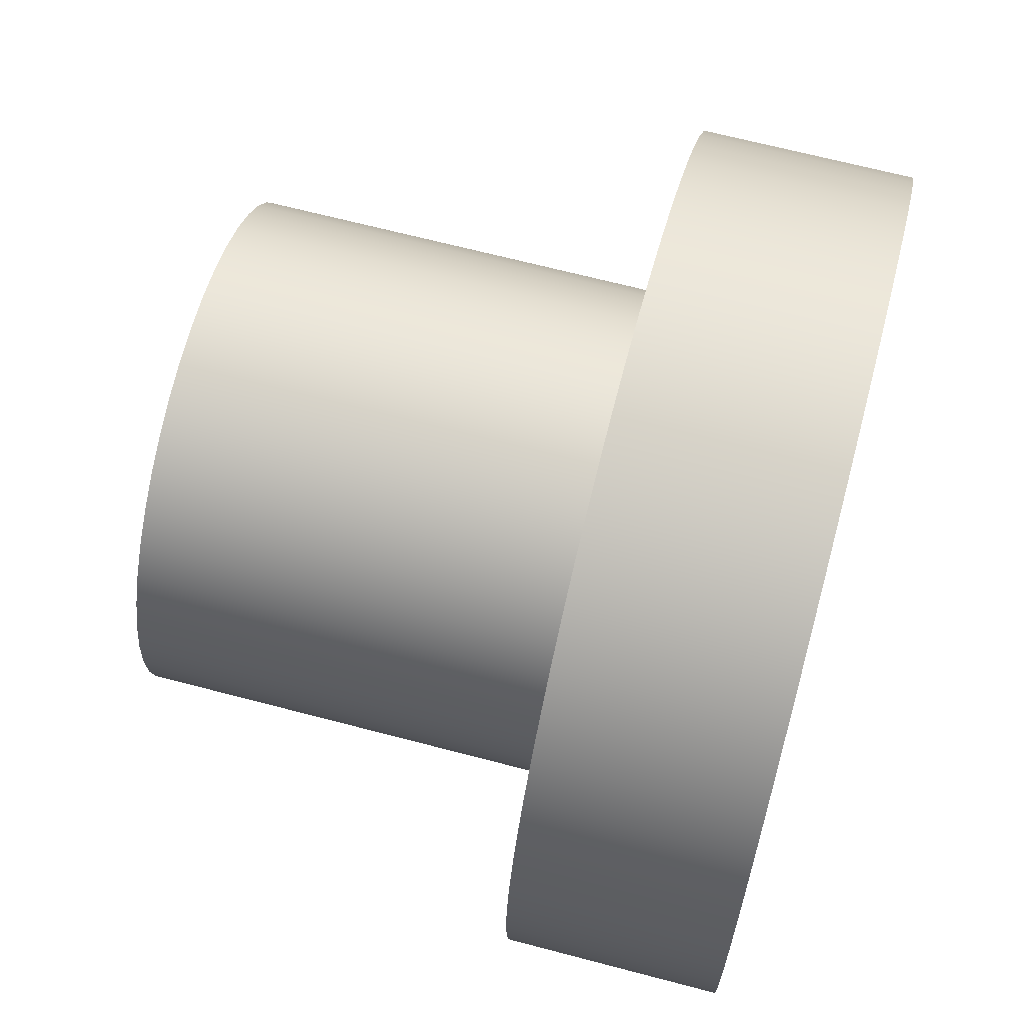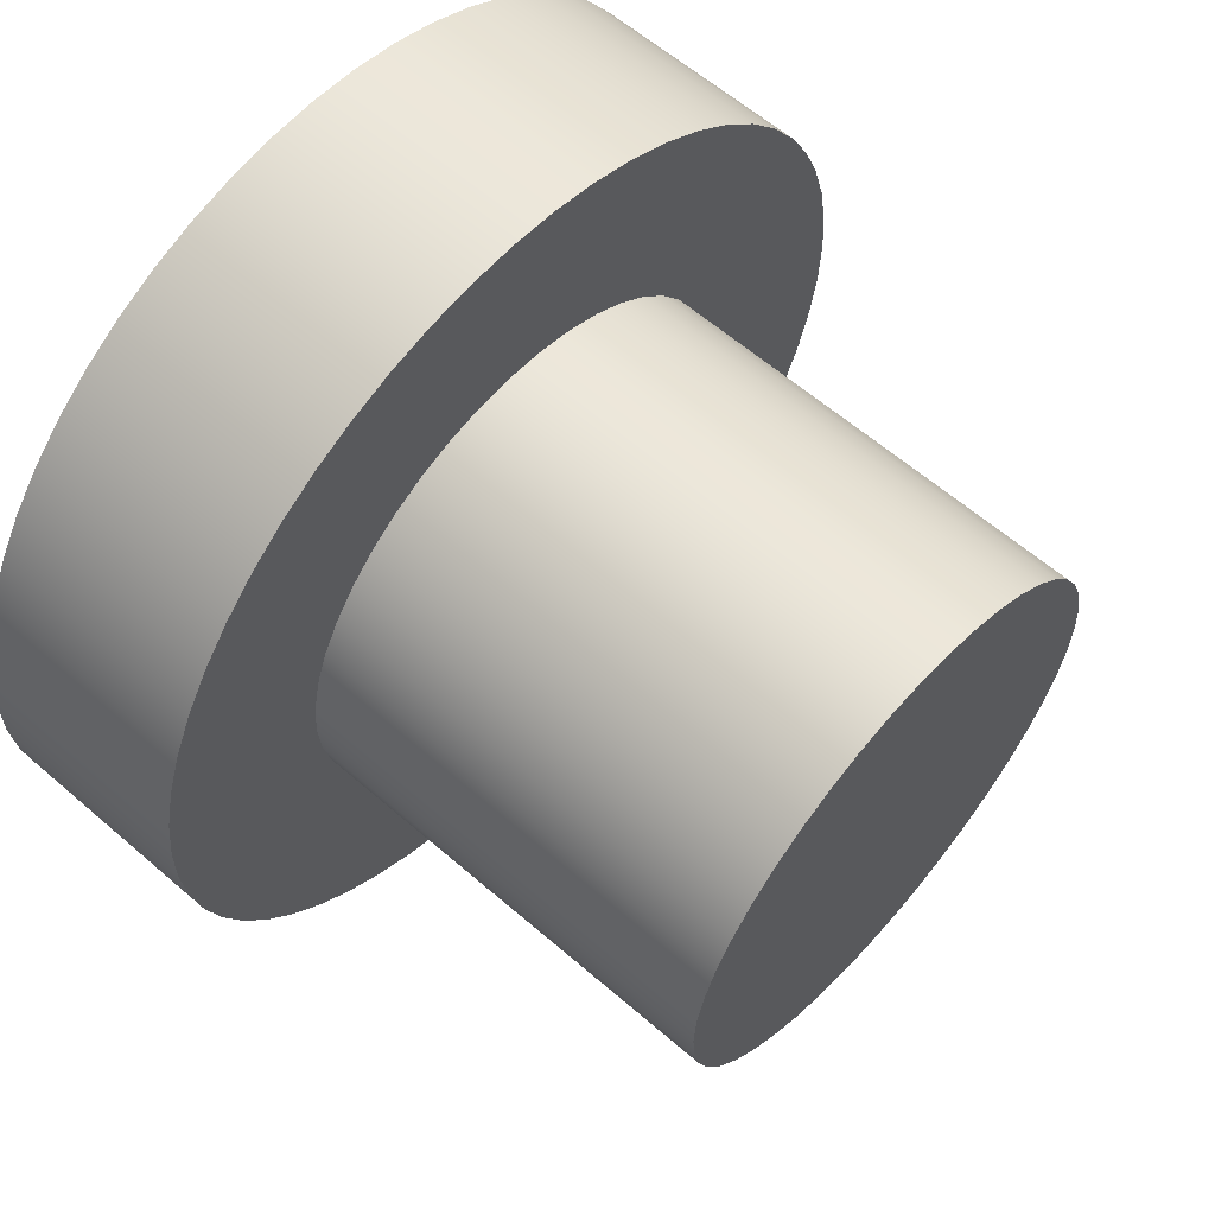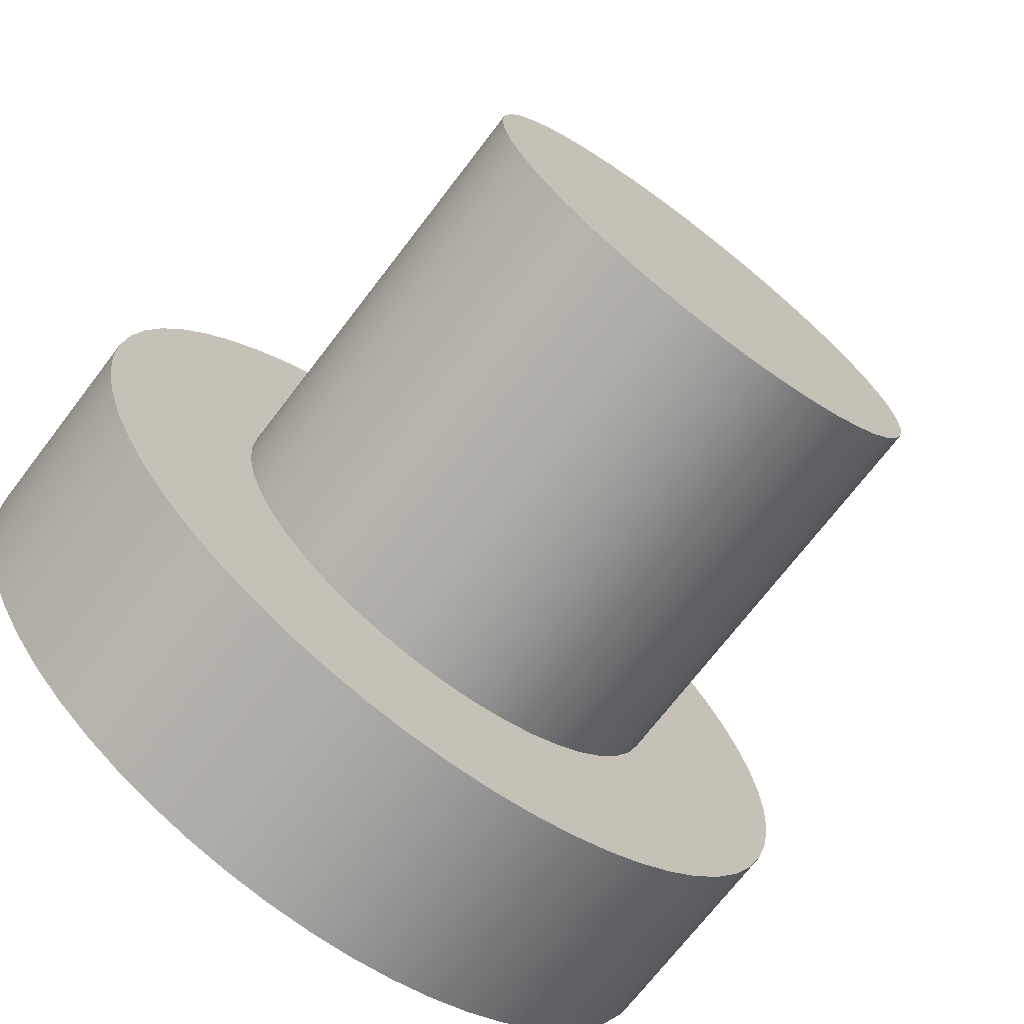
<metadata>
{"format":"obj","ext":"obj","renderer":"f3d","projection":"perspective","resolution":1024,"background":"white","views":[{"elev":66.9,"azim":-75.2,"up":"+Z"},{"elev":60.7,"azim":131.5,"up":"+Z"},{"elev":-71.2,"azim":142.6,"up":"+Z"}]}
</metadata>
<code>
v 0.6 1.5 -7.348e-17
v 0.5939 1.5 0.08539
v 0.5757 1.5 0.169
v 0.5458 1.5 0.2492
v 0.5048 1.5 0.3244
v 0.4534 1.5 0.3929
v 0.3929 1.5 0.4534
v 0.3244 1.5 0.5048
v 0.2492 1.5 0.5458
v 0.169 1.5 0.5757
v 0.08539 1.5 0.5939
v -3.674e-17 1.5 0.6
v -0.08539 1.5 0.5939
v -0.169 1.5 0.5757
v -0.2492 1.5 0.5458
v -0.3244 1.5 0.5048
v -0.3929 1.5 0.4534
v -0.4534 1.5 0.3929
v -0.5048 1.5 0.3244
v -0.5458 1.5 0.2492
v -0.5757 1.5 0.169
v -0.5939 1.5 0.08539
v -0.6 1.5 0
v -0.5939 1.5 -0.08539
v -0.5757 1.5 -0.169
v -0.5458 1.5 -0.2492
v -0.5048 1.5 -0.3244
v -0.4534 1.5 -0.3929
v -0.3929 1.5 -0.4534
v -0.3244 1.5 -0.5048
v -0.2492 1.5 -0.5458
v -0.169 1.5 -0.5757
v -0.08539 1.5 -0.5939
v -3.674e-17 1.5 -0.6
v 0.08539 1.5 -0.5939
v 0.169 1.5 -0.5757
v 0.2492 1.5 -0.5458
v 0.3244 1.5 -0.5048
v 0.3929 1.5 -0.4534
v 0.4534 1.5 -0.3929
v 0.5048 1.5 -0.3244
v 0.5458 1.5 -0.2492
v 0.5757 1.5 -0.169
v 0.5939 1.5 -0.08539
v 0.6 0.5 -7.348e-17
v 0.5939 0.5 -0.08539
v 0.5757 0.5 -0.169
v 0.5458 0.5 -0.2492
v 0.5048 0.5 -0.3244
v 0.4534 0.5 -0.3929
v 0.3929 0.5 -0.4534
v 0.3244 0.5 -0.5048
v 0.2492 0.5 -0.5458
v 0.169 0.5 -0.5757
v 0.08539 0.5 -0.5939
v -3.674e-17 0.5 -0.6
v -0.08539 0.5 -0.5939
v -0.169 0.5 -0.5757
v -0.2492 0.5 -0.5458
v -0.3244 0.5 -0.5048
v -0.3929 0.5 -0.4534
v -0.4534 0.5 -0.3929
v -0.5048 0.5 -0.3244
v -0.5458 0.5 -0.2492
v -0.5757 0.5 -0.169
v -0.5939 0.5 -0.08539
v -0.6 0.5 0
v -0.5939 0.5 0.08539
v -0.5757 0.5 0.169
v -0.5458 0.5 0.2492
v -0.5048 0.5 0.3244
v -0.4534 0.5 0.3929
v -0.3929 0.5 0.4534
v -0.3244 0.5 0.5048
v -0.2492 0.5 0.5458
v -0.169 0.5 0.5757
v -0.08539 0.5 0.5939
v -3.674e-17 0.5 0.6
v 0.08539 0.5 0.5939
v 0.169 0.5 0.5757
v 0.2492 0.5 0.5458
v 0.3244 0.5 0.5048
v 0.3929 0.5 0.4534
v 0.4534 0.5 0.3929
v 0.5048 0.5 0.3244
v 0.5458 0.5 0.2492
v 0.5757 0.5 0.169
v 0.5939 0.5 0.08539
v 0.6 0.5 -7.348e-17
v 0.6 1.5 -7.348e-17
v 0.6 1.5 -7.348e-17
v 0.5939 1.5 -0.08539
v 0.5757 1.5 -0.169
v 0.5458 1.5 -0.2492
v 0.5048 1.5 -0.3244
v 0.4534 1.5 -0.3929
v 0.3929 1.5 -0.4534
v 0.3244 1.5 -0.5048
v 0.2492 1.5 -0.5458
v 0.169 1.5 -0.5757
v 0.08539 1.5 -0.5939
v -3.674e-17 1.5 -0.6
v -0.08539 1.5 -0.5939
v -0.169 1.5 -0.5757
v -0.2492 1.5 -0.5458
v -0.3244 1.5 -0.5048
v -0.3929 1.5 -0.4534
v -0.4534 1.5 -0.3929
v -0.5048 1.5 -0.3244
v -0.5458 1.5 -0.2492
v -0.5757 1.5 -0.169
v -0.5939 1.5 -0.08539
v -0.6 1.5 0
v -0.5939 1.5 0.08539
v -0.5757 1.5 0.169
v -0.5458 1.5 0.2492
v -0.5048 1.5 0.3244
v -0.4534 1.5 0.3929
v -0.3929 1.5 0.4534
v -0.3244 1.5 0.5048
v -0.2492 1.5 0.5458
v -0.169 1.5 0.5757
v -0.08539 1.5 0.5939
v -3.674e-17 1.5 0.6
v 0.08539 1.5 0.5939
v 0.169 1.5 0.5757
v 0.2492 1.5 0.5458
v 0.3244 1.5 0.5048
v 0.3929 1.5 0.4534
v 0.4534 1.5 0.3929
v 0.5048 1.5 0.3244
v 0.5458 1.5 0.2492
v 0.5757 1.5 0.169
v 0.5939 1.5 0.08539
v -1 0.5 1.225e-16
v -0.9939 0.5 -0.11
v -0.9758 0.5 -0.2187
v -0.9458 0.5 -0.3247
v -0.9044 0.5 -0.4268
v -0.8519 0.5 -0.5237
v -0.7891 0.5 -0.6142
v -0.7168 0.5 -0.6973
v -0.6357 0.5 -0.7719
v -0.5469 0.5 -0.8372
v -0.4515 0.5 -0.8923
v -0.3506 0.5 -0.9365
v -0.2455 0.5 -0.9694
v -0.1374 0.5 -0.9905
v -0.02755 0.5 -0.9996
v 0.08258 0.5 -0.9966
v 0.1917 0.5 -0.9815
v 0.2985 0.5 -0.9544
v 0.4017 0.5 -0.9158
v 0.5 0.5 -0.866
v 0.5922 0.5 -0.8058
v 0.6773 0.5 -0.7357
v 0.7541 0.5 -0.6568
v 0.8218 0.5 -0.5698
v 0.8795 0.5 -0.4759
v 0.9265 0.5 -0.3763
v 0.9623 0.5 -0.2721
v 0.9864 0.5 -0.1646
v 0.9985 0.5 -0.05509
v 0.9985 0.5 0.05509
v 0.9864 0.5 0.1646
v 0.9623 0.5 0.2721
v 0.9265 0.5 0.3763
v 0.8795 0.5 0.4759
v 0.8218 0.5 0.5698
v 0.7541 0.5 0.6568
v 0.6773 0.5 0.7357
v 0.5922 0.5 0.8058
v 0.5 0.5 0.866
v 0.4017 0.5 0.9158
v 0.2985 0.5 0.9544
v 0.1917 0.5 0.9815
v 0.08258 0.5 0.9966
v -0.02755 0.5 0.9996
v -0.1374 0.5 0.9905
v -0.2455 0.5 0.9694
v -0.3506 0.5 0.9365
v -0.4515 0.5 0.8923
v -0.5469 0.5 0.8372
v -0.6357 0.5 0.7719
v -0.7168 0.5 0.6973
v -0.7891 0.5 0.6142
v -0.8519 0.5 0.5237
v -0.9044 0.5 0.4268
v -0.9458 0.5 0.3247
v -0.9758 0.5 0.2187
v -0.9939 0.5 0.11
v -1 0 1.225e-16
v -0.9939 0 0.11
v -0.9758 0 0.2187
v -0.9458 0 0.3247
v -0.9044 0 0.4268
v -0.8519 0 0.5237
v -0.7891 0 0.6142
v -0.7168 0 0.6973
v -0.6357 0 0.7719
v -0.5469 0 0.8372
v -0.4515 0 0.8923
v -0.3506 0 0.9365
v -0.2455 0 0.9694
v -0.1374 0 0.9905
v -0.02755 0 0.9996
v 0.08258 0 0.9966
v 0.1917 0 0.9815
v 0.2985 0 0.9544
v 0.4017 0 0.9158
v 0.5 0 0.866
v 0.5922 0 0.8058
v 0.6773 0 0.7357
v 0.7541 0 0.6568
v 0.8218 0 0.5698
v 0.8795 0 0.4759
v 0.9265 0 0.3763
v 0.9623 0 0.2721
v 0.9864 0 0.1646
v 0.9985 0 0.05509
v 0.9985 0 -0.05509
v 0.9864 0 -0.1646
v 0.9623 0 -0.2721
v 0.9265 0 -0.3763
v 0.8795 0 -0.4759
v 0.8218 0 -0.5698
v 0.7541 0 -0.6568
v 0.6773 0 -0.7357
v 0.5922 0 -0.8058
v 0.5 0 -0.866
v 0.4017 0 -0.9158
v 0.2985 0 -0.9544
v 0.1917 0 -0.9815
v 0.08258 0 -0.9966
v -0.02755 0 -0.9996
v -0.1374 0 -0.9905
v -0.2455 0 -0.9694
v -0.3506 0 -0.9365
v -0.4515 0 -0.8923
v -0.5469 0 -0.8372
v -0.6357 0 -0.7719
v -0.7168 0 -0.6973
v -0.7891 0 -0.6142
v -0.8519 0 -0.5237
v -0.9044 0 -0.4268
v -0.9458 0 -0.3247
v -0.9758 0 -0.2187
v -0.9939 0 -0.11
v -1 0 1.225e-16
v -1 0.5 1.225e-16
v 0.6 0.5 -7.348e-17
v 0.5939 0.5 0.08539
v 0.5757 0.5 0.169
v 0.5458 0.5 0.2492
v 0.5048 0.5 0.3244
v 0.4534 0.5 0.3929
v 0.3929 0.5 0.4534
v 0.3244 0.5 0.5048
v 0.2492 0.5 0.5458
v 0.169 0.5 0.5757
v 0.08539 0.5 0.5939
v -3.674e-17 0.5 0.6
v -0.08539 0.5 0.5939
v -0.169 0.5 0.5757
v -0.2492 0.5 0.5458
v -0.3244 0.5 0.5048
v -0.3929 0.5 0.4534
v -0.4534 0.5 0.3929
v -0.5048 0.5 0.3244
v -0.5458 0.5 0.2492
v -0.5757 0.5 0.169
v -0.5939 0.5 0.08539
v -0.6 0.5 0
v -0.5939 0.5 -0.08539
v -0.5757 0.5 -0.169
v -0.5458 0.5 -0.2492
v -0.5048 0.5 -0.3244
v -0.4534 0.5 -0.3929
v -0.3929 0.5 -0.4534
v -0.3244 0.5 -0.5048
v -0.2492 0.5 -0.5458
v -0.169 0.5 -0.5757
v -0.08539 0.5 -0.5939
v -3.674e-17 0.5 -0.6
v 0.08539 0.5 -0.5939
v 0.169 0.5 -0.5757
v 0.2492 0.5 -0.5458
v 0.3244 0.5 -0.5048
v 0.3929 0.5 -0.4534
v 0.4534 0.5 -0.3929
v 0.5048 0.5 -0.3244
v 0.5458 0.5 -0.2492
v 0.5757 0.5 -0.169
v 0.5939 0.5 -0.08539
v -1 0.5 1.225e-16
v -0.9939 0.5 0.11
v -0.9758 0.5 0.2187
v -0.9458 0.5 0.3247
v -0.9044 0.5 0.4268
v -0.8519 0.5 0.5237
v -0.7891 0.5 0.6142
v -0.7168 0.5 0.6973
v -0.6357 0.5 0.7719
v -0.5469 0.5 0.8372
v -0.4515 0.5 0.8923
v -0.3506 0.5 0.9365
v -0.2455 0.5 0.9694
v -0.1374 0.5 0.9905
v -0.02755 0.5 0.9996
v 0.08258 0.5 0.9966
v 0.1917 0.5 0.9815
v 0.2985 0.5 0.9544
v 0.4017 0.5 0.9158
v 0.5 0.5 0.866
v 0.5922 0.5 0.8058
v 0.6773 0.5 0.7357
v 0.7541 0.5 0.6568
v 0.8218 0.5 0.5698
v 0.8795 0.5 0.4759
v 0.9265 0.5 0.3763
v 0.9623 0.5 0.2721
v 0.9864 0.5 0.1646
v 0.9985 0.5 0.05509
v 0.9985 0.5 -0.05509
v 0.9864 0.5 -0.1646
v 0.9623 0.5 -0.2721
v 0.9265 0.5 -0.3763
v 0.8795 0.5 -0.4759
v 0.8218 0.5 -0.5698
v 0.7541 0.5 -0.6568
v 0.6773 0.5 -0.7357
v 0.5922 0.5 -0.8058
v 0.5 0.5 -0.866
v 0.4017 0.5 -0.9158
v 0.2985 0.5 -0.9544
v 0.1917 0.5 -0.9815
v 0.08258 0.5 -0.9966
v -0.02755 0.5 -0.9996
v -0.1374 0.5 -0.9905
v -0.2455 0.5 -0.9694
v -0.3506 0.5 -0.9365
v -0.4515 0.5 -0.8923
v -0.5469 0.5 -0.8372
v -0.6357 0.5 -0.7719
v -0.7168 0.5 -0.6973
v -0.7891 0.5 -0.6142
v -0.8519 0.5 -0.5237
v -0.9044 0.5 -0.4268
v -0.9458 0.5 -0.3247
v -0.9758 0.5 -0.2187
v -0.9939 0.5 -0.11
v -1 0 1.225e-16
v -0.9939 0 -0.11
v -0.9758 0 -0.2187
v -0.9458 0 -0.3247
v -0.9044 0 -0.4268
v -0.8519 0 -0.5237
v -0.7891 0 -0.6142
v -0.7168 0 -0.6973
v -0.6357 0 -0.7719
v -0.5469 0 -0.8372
v -0.4515 0 -0.8923
v -0.3506 0 -0.9365
v -0.2455 0 -0.9694
v -0.1374 0 -0.9905
v -0.02755 0 -0.9996
v 0.08258 0 -0.9966
v 0.1917 0 -0.9815
v 0.2985 0 -0.9544
v 0.4017 0 -0.9158
v 0.5 0 -0.866
v 0.5922 0 -0.8058
v 0.6773 0 -0.7357
v 0.7541 0 -0.6568
v 0.8218 0 -0.5698
v 0.8795 0 -0.4759
v 0.9265 0 -0.3763
v 0.9623 0 -0.2721
v 0.9864 0 -0.1646
v 0.9985 0 -0.05509
v 0.9985 0 0.05509
v 0.9864 0 0.1646
v 0.9623 0 0.2721
v 0.9265 0 0.3763
v 0.8795 0 0.4759
v 0.8218 0 0.5698
v 0.7541 0 0.6568
v 0.6773 0 0.7357
v 0.5922 0 0.8058
v 0.5 0 0.866
v 0.4017 0 0.9158
v 0.2985 0 0.9544
v 0.1917 0 0.9815
v 0.08258 0 0.9966
v -0.02755 0 0.9996
v -0.1374 0 0.9905
v -0.2455 0 0.9694
v -0.3506 0 0.9365
v -0.4515 0 0.8923
v -0.5469 0 0.8372
v -0.6357 0 0.7719
v -0.7168 0 0.6973
v -0.7891 0 0.6142
v -0.8519 0 0.5237
v -0.9044 0 0.4268
v -0.9458 0 0.3247
v -0.9758 0 0.2187
v -0.9939 0 0.11
g cd2bb470-e2c2-11ea-9549-54bf646e7e1f
f 2 88 1
f 1 88 89
f 90 45 44
f 44 45 46
f 44 46 43
f 43 46 47
f 43 47 42
f 42 47 48
f 42 48 41
f 41 48 49
f 41 49 40
f 40 49 50
f 40 50 39
f 39 50 51
f 39 51 38
f 38 51 52
f 38 52 37
f 37 52 53
f 37 53 36
f 36 53 54
f 36 54 35
f 35 54 55
f 35 55 34
f 34 55 56
f 34 56 33
f 33 56 57
f 33 57 32
f 32 57 58
f 32 58 31
f 31 58 59
f 31 59 30
f 30 59 60
f 30 60 29
f 29 60 61
f 29 61 28
f 28 61 62
f 28 62 27
f 27 62 63
f 27 63 26
f 26 63 64
f 26 64 25
f 25 64 65
f 25 65 24
f 24 65 66
f 24 66 23
f 23 66 67
f 23 67 22
f 22 67 68
f 22 68 21
f 21 68 69
f 21 69 20
f 20 69 70
f 20 70 19
f 19 70 71
f 19 71 18
f 18 71 72
f 18 72 17
f 17 72 73
f 17 73 16
f 16 73 74
f 16 74 15
f 15 74 75
f 15 75 14
f 14 75 76
f 14 76 13
f 13 76 77
f 13 77 12
f 12 77 78
f 12 78 11
f 11 78 79
f 11 79 10
f 10 79 80
f 10 80 9
f 9 80 81
f 9 81 8
f 8 81 82
f 8 82 7
f 7 82 83
f 7 83 6
f 6 83 84
f 6 84 5
f 5 84 85
f 5 85 4
f 4 85 86
f 4 86 3
f 3 86 87
f 3 87 2
f 2 87 88
g cd2d1486-e2c2-11ea-a743-54bf646e7e1f
f 92 112 91
f 91 112 113
f 91 113 134
f 134 113 114
f 134 114 133
f 133 114 115
f 133 115 132
f 132 115 116
f 132 116 131
f 131 116 117
f 131 117 130
f 130 117 118
f 130 118 129
f 129 118 119
f 129 119 128
f 128 119 120
f 128 120 127
f 127 120 121
f 127 121 126
f 126 121 122
f 126 122 125
f 125 122 123
f 125 123 124
f 112 92 111
f 111 92 93
f 111 93 110
f 110 93 94
f 110 94 109
f 109 94 95
f 109 95 108
f 108 95 96
f 108 96 107
f 107 96 97
f 107 97 106
f 106 97 98
f 106 98 105
f 105 98 99
f 105 99 104
f 104 99 100
f 104 100 103
f 103 100 101
f 103 101 102
g cce34b6e-e2c2-11ea-8dc4-54bf646e7e1f
f 136 248 135
f 135 248 249
f 250 192 191
f 191 192 193
f 191 193 190
f 190 193 194
f 190 194 189
f 189 194 195
f 189 195 188
f 188 195 196
f 188 196 187
f 187 196 197
f 187 197 186
f 186 197 198
f 186 198 185
f 185 198 199
f 185 199 184
f 184 199 200
f 184 200 183
f 183 200 201
f 183 201 182
f 182 201 202
f 182 202 181
f 181 202 203
f 181 203 180
f 180 203 204
f 180 204 179
f 179 204 205
f 179 205 178
f 178 205 206
f 178 206 177
f 177 206 207
f 177 207 176
f 176 207 208
f 176 208 175
f 175 208 209
f 175 209 174
f 174 209 210
f 174 210 173
f 173 210 211
f 173 211 172
f 172 211 212
f 172 212 171
f 171 212 213
f 171 213 170
f 170 213 214
f 170 214 169
f 169 214 215
f 169 215 168
f 168 215 216
f 168 216 167
f 167 216 217
f 167 217 166
f 166 217 218
f 166 218 165
f 165 218 219
f 165 219 164
f 164 219 220
f 164 220 163
f 163 220 221
f 163 221 162
f 162 221 222
f 162 222 161
f 161 222 223
f 161 223 160
f 160 223 224
f 160 224 159
f 159 224 225
f 159 225 158
f 158 225 226
f 158 226 157
f 157 226 227
f 157 227 156
f 156 227 228
f 156 228 155
f 155 228 229
f 155 229 154
f 154 229 230
f 154 230 153
f 153 230 231
f 153 231 152
f 152 231 232
f 152 232 151
f 151 232 233
f 151 233 150
f 150 233 234
f 150 234 149
f 149 234 235
f 149 235 148
f 148 235 236
f 148 236 147
f 147 236 237
f 147 237 146
f 146 237 238
f 146 238 145
f 145 238 239
f 145 239 144
f 144 239 240
f 144 240 143
f 143 240 241
f 143 241 142
f 142 241 242
f 142 242 141
f 141 242 243
f 141 243 140
f 140 243 244
f 140 244 139
f 139 244 245
f 139 245 138
f 138 245 246
f 138 246 137
f 137 246 247
f 137 247 136
f 136 247 248
g cce4846c-e2c2-11ea-8e60-54bf646e7e1f
f 252 323 251
f 251 323 324
f 251 324 294
f 294 324 325
f 294 325 293
f 293 325 326
f 293 326 327
f 323 252 322
f 322 252 253
f 322 253 321
f 321 253 320
f 320 253 254
f 320 254 319
f 319 254 255
f 319 255 318
f 318 255 256
f 318 256 317
f 317 256 316
f 316 256 257
f 316 257 315
f 315 257 258
f 315 258 314
f 314 258 259
f 314 259 313
f 313 259 312
f 312 259 260
f 312 260 311
f 311 260 261
f 311 261 310
f 310 261 262
f 310 262 309
f 309 262 263
f 309 263 308
f 308 263 307
f 307 263 264
f 307 264 306
f 306 264 265
f 306 265 305
f 305 265 266
f 305 266 304
f 304 266 303
f 303 266 267
f 303 267 302
f 302 267 268
f 302 268 301
f 301 268 269
f 301 269 300
f 300 269 270
f 300 270 299
f 299 270 298
f 298 270 271
f 298 271 297
f 297 271 272
f 297 272 296
f 296 272 273
f 296 273 295
f 295 273 351
f 351 273 274
f 351 274 350
f 350 274 275
f 350 275 349
f 349 275 276
f 349 276 348
f 348 276 347
f 347 276 277
f 347 277 346
f 346 277 278
f 346 278 345
f 345 278 279
f 345 279 344
f 344 279 280
f 344 280 343
f 343 280 342
f 342 280 281
f 342 281 341
f 341 281 282
f 341 282 340
f 340 282 283
f 340 283 339
f 339 283 338
f 338 283 284
f 338 284 337
f 337 284 285
f 337 285 336
f 336 285 286
f 336 286 335
f 335 286 287
f 335 287 334
f 334 287 333
f 333 287 288
f 333 288 332
f 332 288 289
f 332 289 331
f 331 289 290
f 331 290 330
f 330 290 329
f 329 290 291
f 329 291 328
f 328 291 292
f 328 292 327
f 327 292 293
g cce5bd42-e2c2-11ea-981d-54bf646e7e1f
f 353 380 352
f 352 380 381
f 352 381 408
f 408 381 382
f 408 382 407
f 407 382 383
f 407 383 406
f 406 383 384
f 406 384 405
f 405 384 385
f 405 385 404
f 404 385 386
f 404 386 403
f 403 386 387
f 403 387 402
f 402 387 388
f 402 388 401
f 401 388 389
f 401 389 400
f 400 389 390
f 400 390 399
f 399 390 391
f 399 391 398
f 398 391 392
f 398 392 397
f 397 392 393
f 397 393 396
f 396 393 394
f 396 394 395
f 380 353 379
f 379 353 354
f 379 354 378
f 378 354 355
f 378 355 377
f 377 355 356
f 377 356 376
f 376 356 357
f 376 357 375
f 375 357 358
f 375 358 374
f 374 358 359
f 374 359 373
f 373 359 360
f 373 360 372
f 372 360 361
f 372 361 371
f 371 361 362
f 371 362 370
f 370 362 363
f 370 363 369
f 369 363 364
f 369 364 368
f 368 364 365
f 368 365 367
f 367 365 366

</code>
